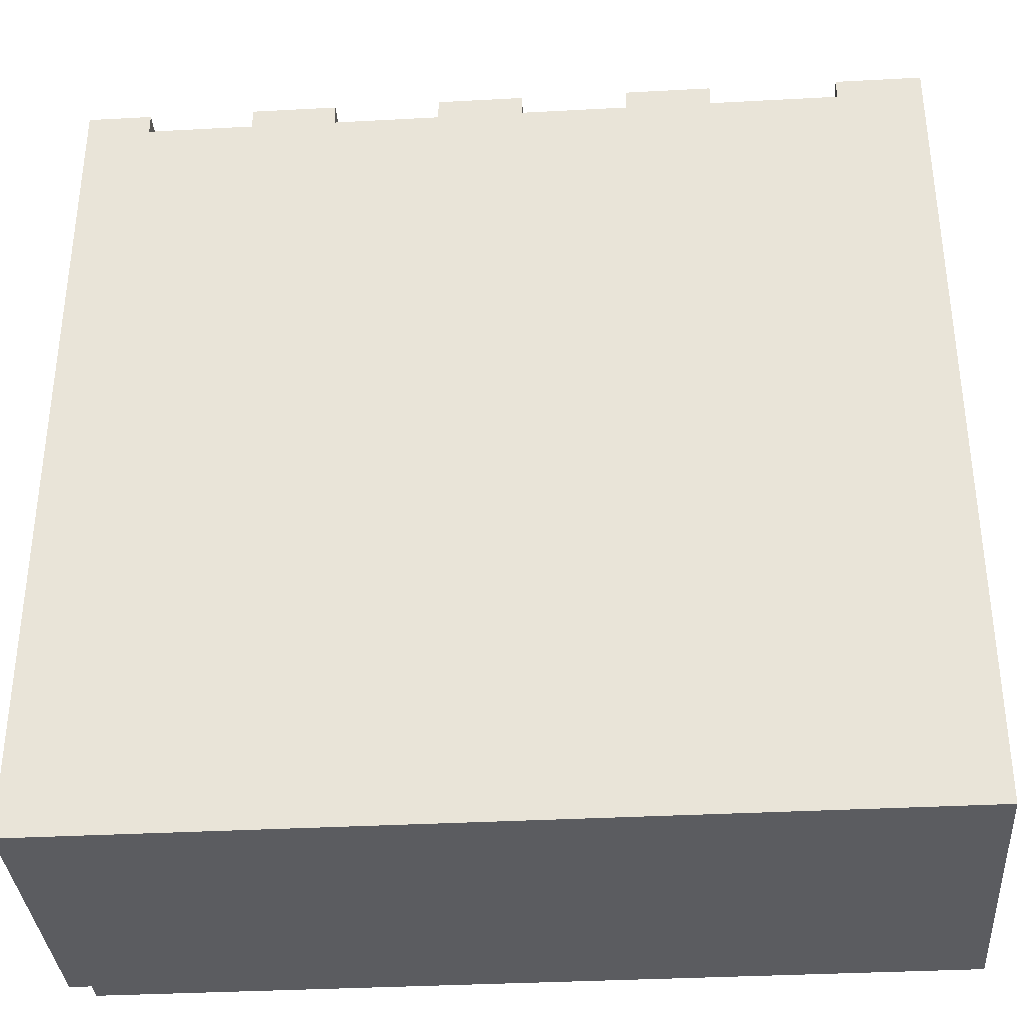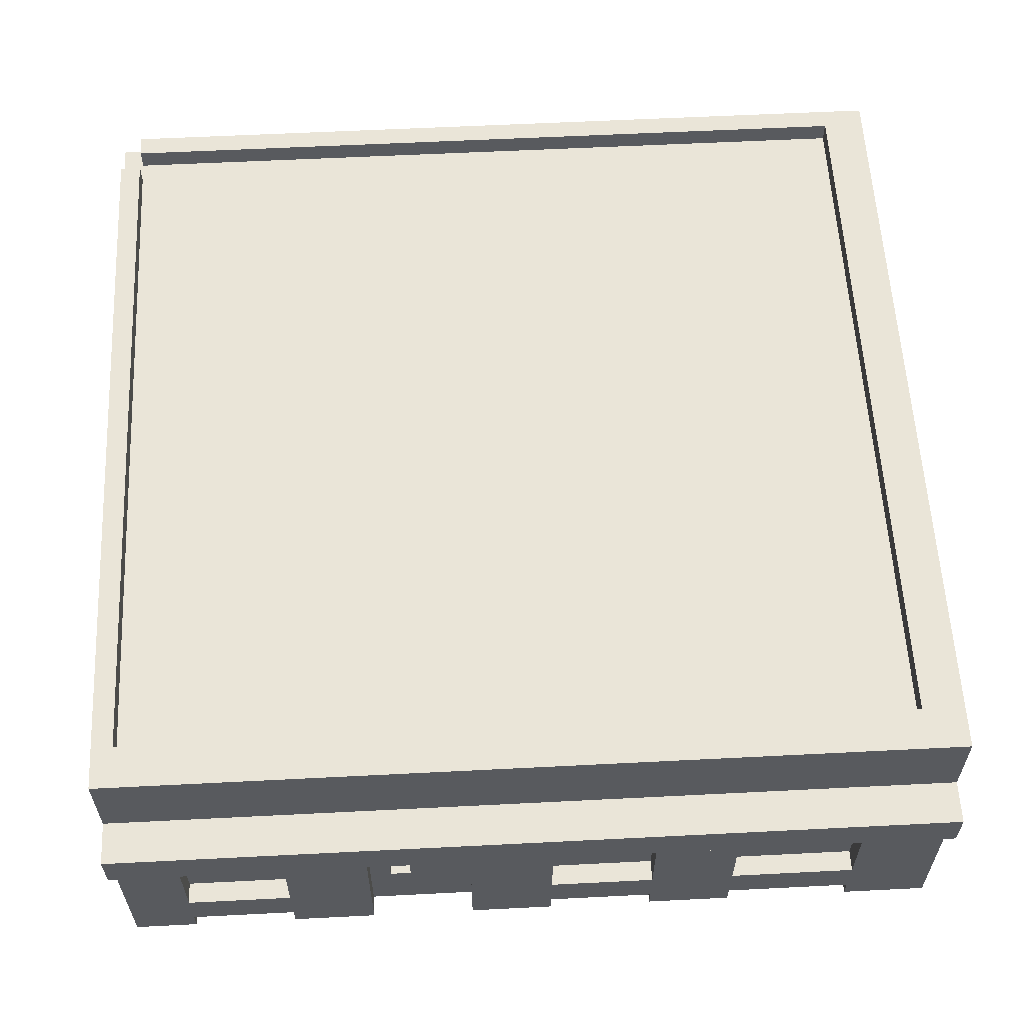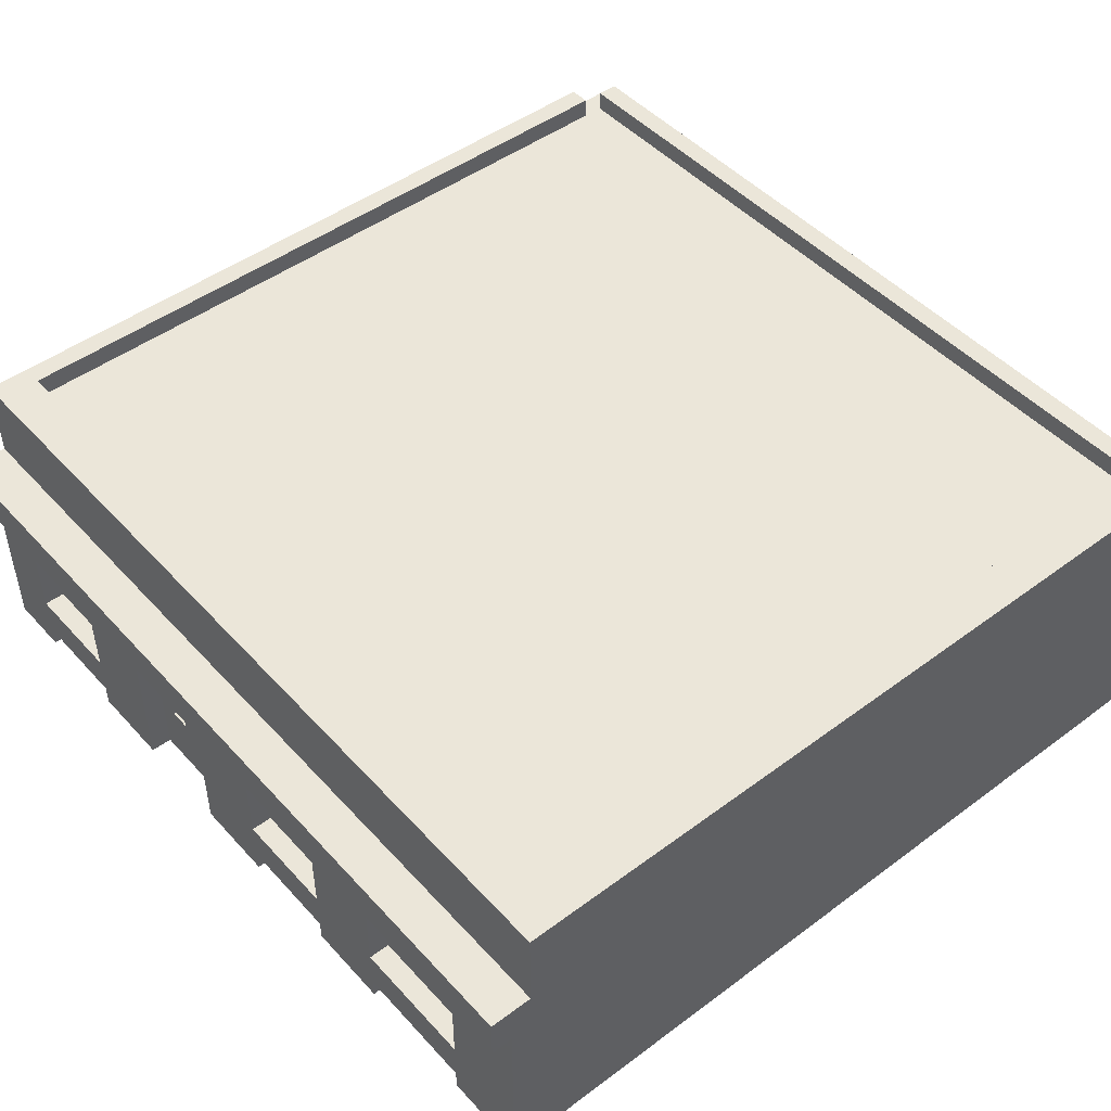
<metadata>
{"format":"obj","ext":"obj","renderer":"f3d","projection":"perspective","resolution":1024,"background":"white","views":[{"elev":-35.2,"azim":4.1,"up":"+Z"},{"elev":59.0,"azim":-3.0,"up":"+Y"},{"elev":47.6,"azim":50.1,"up":"+Y"}]}
</metadata>
<code>
v -0.5 0 0.475
v -0.5 0 0.45
v -0.5 0 -0.5
v -0.5 0.225 0.5
v -0.5 0.225 0.475
v -0.5 0.225 0.45
v -0.5 0.275 0.5
v -0.5 0.275 0.45
v -0.5 0.35 -0.45
v -0.5 0.35 -0.5
v -0.5 0.375 0.45
v -0.5 0.375 -0.45
v -0.475 0.35 -0.475
v -0.475 0.35 -0.5
v -0.475 0.375 -0.475
v -0.475 0.375 -0.5
v -0.45 0.025 0.45
v -0.45 0.025 0.425
v -0.45 0.05 0.325
v -0.45 0.05 0.275
v -0.45 0.25 0.45
v -0.45 0.25 0.425
v -0.45 0.25 0.325
v -0.45 0.25 0.275
v -0.3 0 0.475
v -0.3 0 0.45
v -0.3 0.025 0.475
v -0.3 0.025 0.45
v -0.3 0.075 0.475
v -0.3 0.075 0.45
v -0.3 0.225 0.475
v -0.3 0.225 0.45
v -0.225 0.025 0.45
v -0.225 0.025 0.425
v -0.225 0.25 0.45
v -0.225 0.25 0.425
v -0.15 0.075 0.45
v -0.15 0.075 0.425
v -0.15 0.1 0.45
v -0.15 0.1 0.425
v -0.075 0 0.475
v -0.075 0 0.45
v -0.075 0.225 0.475
v -0.075 0.225 0.45
v 0 0.025 0.45
v 0 0.025 0.425
v 0 0.25 0.45
v 0 0.25 0.425
v 0.15 0 0.475
v 0.15 0 0.45
v 0.15 0.025 0.475
v 0.15 0.025 0.45
v 0.15 0.075 0.475
v 0.15 0.075 0.45
v 0.15 0.225 0.475
v 0.15 0.225 0.45
v 0.225 0.025 0.45
v 0.225 0.025 0.425
v 0.225 0.25 0.45
v 0.225 0.25 0.425
v 0.4 0 0.475
v 0.4 0 0.45
v 0.4 0.025 0.475
v 0.4 0.025 0.45
v 0.4 0.075 0.475
v 0.4 0.075 0.45
v 0.4 0.225 0.475
v 0.4 0.225 0.45
v 0.45 0.35 0.4
v 0.45 0.35 -0.475
v 0.45 0.375 0.4
v 0.45 0.375 -0.475
v 0.475 0.025 0.45
v 0.475 0.025 -0.475
v 0.475 0.25 0.45
v 0.475 0.25 0.425
v 0.475 0.325 0.425
v 0.475 0.325 -0.475
v -0.475 0.025 0.45
v -0.475 0.025 -0.475
v -0.475 0.25 0.45
v -0.475 0.25 0.425
v -0.475 0.325 0.425
v -0.475 0.325 -0.475
v -0.475 0.35 0.4
v -0.475 0.35 -0.45
v -0.475 0.375 0.4
v -0.475 0.375 -0.45
v -0.425 0 0.475
v -0.425 0 0.45
v -0.425 0.025 0.475
v -0.425 0.025 0.45
v -0.425 0.075 0.475
v -0.425 0.075 0.45
v -0.425 0.225 0.475
v -0.425 0.225 0.45
v -0.275 0.025 0.45
v -0.275 0.025 0.425
v -0.275 0.25 0.45
v -0.275 0.25 0.425
v -0.2 0 0.475
v -0.2 0 0.45
v -0.2 0.225 0.475
v -0.2 0.225 0.45
v -0.175 0.075 0.45
v -0.175 0.075 0.425
v -0.175 0.1 0.45
v -0.175 0.1 0.425
v -0.15 0.05 0.325
v -0.15 0.05 0.275
v -0.15 0.175 0.325
v -0.15 0.175 0.275
v -0.15 0.25 0.325
v -0.15 0.25 0.275
v -0.05 0.025 0.45
v -0.05 0.025 0.425
v -0.05 0.25 0.45
v -0.05 0.25 0.425
v 0.025 0 0.475
v 0.025 0 0.45
v 0.025 0.025 0.475
v 0.025 0.025 0.45
v 0.025 0.075 0.475
v 0.025 0.075 0.45
v 0.025 0.225 0.475
v 0.025 0.225 0.45
v 0.175 0.025 0.45
v 0.175 0.025 0.425
v 0.175 0.25 0.45
v 0.175 0.25 0.425
v 0.25 0 0.475
v 0.25 0 0.45
v 0.25 0.025 0.475
v 0.25 0.025 0.45
v 0.25 0.075 0.475
v 0.25 0.075 0.45
v 0.25 0.225 0.475
v 0.25 0.225 0.45
v 0.425 0.025 0.45
v 0.425 0.025 0.425
v 0.425 0.25 0.45
v 0.425 0.25 0.425
v 0.5 0 0.475
v 0.5 0 0.45
v 0.5 0 -0.5
v 0.5 0.225 0.5
v 0.5 0.225 0.475
v 0.5 0.225 0.45
v 0.5 0.275 0.5
v 0.5 0.275 0.45
v 0.5 0.375 0.45
v 0.5 0.375 -0.5
v -0.5 0.225 0.5
v -0.5 0.275 0.5
v 0.5 0.225 0.5
v 0.5 0.275 0.5
v -0.5 0 0.475
v -0.5 0.225 0.475
v -0.475 0 0.475
v -0.475 0.225 0.475
v -0.425 0 0.475
v -0.425 0.025 0.475
v -0.425 0.075 0.475
v -0.425 0.225 0.475
v -0.3 0 0.475
v -0.3 0.025 0.475
v -0.3 0.075 0.475
v -0.3 0.225 0.475
v -0.2 0 0.475
v -0.2 0.225 0.475
v -0.075 0 0.475
v -0.075 0.225 0.475
v 0.025 0 0.475
v 0.025 0.025 0.475
v 0.025 0.075 0.475
v 0.025 0.225 0.475
v 0.15 0 0.475
v 0.15 0.025 0.475
v 0.15 0.075 0.475
v 0.15 0.225 0.475
v 0.25 0 0.475
v 0.25 0.025 0.475
v 0.25 0.075 0.475
v 0.25 0.225 0.475
v 0.4 0 0.475
v 0.4 0.025 0.475
v 0.4 0.075 0.475
v 0.4 0.225 0.475
v 0.475 0 0.475
v 0.475 0.225 0.475
v 0.5 0 0.475
v 0.5 0.225 0.475
v -0.5 0.275 0.45
v -0.5 0.375 0.45
v -0.475 0.275 0.45
v -0.425 0 0.45
v -0.425 0.025 0.45
v -0.425 0.075 0.45
v -0.425 0.225 0.45
v -0.3 0 0.45
v -0.3 0.025 0.45
v -0.3 0.075 0.45
v -0.3 0.225 0.45
v -0.2 0 0.45
v -0.2 0.225 0.45
v -0.175 0.075 0.45
v -0.175 0.1 0.45
v -0.15 0.075 0.45
v -0.15 0.1 0.45
v -0.075 0 0.45
v -0.075 0.225 0.45
v 0.025 0 0.45
v 0.025 0.025 0.45
v 0.025 0.075 0.45
v 0.025 0.225 0.45
v 0.15 0 0.45
v 0.15 0.025 0.45
v 0.15 0.075 0.45
v 0.15 0.225 0.45
v 0.25 0 0.45
v 0.25 0.025 0.45
v 0.25 0.075 0.45
v 0.25 0.225 0.45
v 0.4 0 0.45
v 0.4 0.025 0.45
v 0.4 0.075 0.45
v 0.4 0.225 0.45
v 0.475 0.275 0.45
v 0.5 0.275 0.45
v 0.5 0.375 0.45
v -0.45 0.05 0.325
v -0.45 0.25 0.325
v -0.225 0.175 0.325
v -0.225 0.25 0.325
v -0.15 0.05 0.325
v -0.15 0.175 0.325
v -0.15 0.25 0.325
v -0.475 0.025 -0.475
v -0.475 0.325 -0.475
v -0.475 0.35 -0.475
v -0.475 0.375 -0.475
v 0.45 0.35 -0.475
v 0.45 0.375 -0.475
v 0.475 0.025 -0.475
v 0.475 0.325 -0.475
v -0.475 0.025 0.45
v -0.475 0.25 0.45
v -0.45 0.025 0.45
v -0.45 0.25 0.45
v -0.275 0.025 0.45
v -0.275 0.25 0.45
v -0.225 0.025 0.45
v -0.225 0.25 0.45
v -0.05 0.025 0.45
v -0.05 0.25 0.45
v 0 0.025 0.45
v 0 0.25 0.45
v 0.175 0.025 0.45
v 0.175 0.25 0.45
v 0.225 0.025 0.45
v 0.225 0.25 0.45
v 0.425 0.025 0.45
v 0.425 0.25 0.45
v 0.475 0.025 0.45
v 0.475 0.25 0.45
v -0.475 0.25 0.425
v -0.475 0.325 0.425
v -0.45 0.025 0.425
v -0.45 0.25 0.425
v -0.425 0.075 0.425
v -0.425 0.225 0.425
v -0.3 0.075 0.425
v -0.3 0.225 0.425
v -0.275 0.025 0.425
v -0.275 0.25 0.425
v -0.225 0.025 0.425
v -0.225 0.25 0.425
v -0.2 0.025 0.425
v -0.2 0.225 0.425
v -0.175 0.075 0.425
v -0.175 0.1 0.425
v -0.15 0.075 0.425
v -0.15 0.1 0.425
v -0.075 0.025 0.425
v -0.075 0.225 0.425
v -0.05 0.025 0.425
v -0.05 0.25 0.425
v 0 0.025 0.425
v 0 0.25 0.425
v 0.025 0.075 0.425
v 0.025 0.225 0.425
v 0.15 0.075 0.425
v 0.15 0.225 0.425
v 0.175 0.025 0.425
v 0.175 0.25 0.425
v 0.225 0.025 0.425
v 0.225 0.25 0.425
v 0.25 0.075 0.425
v 0.25 0.225 0.425
v 0.4 0.075 0.425
v 0.4 0.225 0.425
v 0.425 0.025 0.425
v 0.425 0.25 0.425
v 0.475 0.25 0.425
v 0.475 0.325 0.425
v -0.475 0.35 0.4
v -0.475 0.375 0.4
v 0.45 0.35 0.4
v 0.45 0.375 0.4
v -0.45 0.05 0.275
v -0.45 0.25 0.275
v -0.225 0.175 0.275
v -0.225 0.25 0.275
v -0.15 0.05 0.275
v -0.15 0.175 0.275
v -0.15 0.25 0.275
v -0.5 0.35 -0.45
v -0.5 0.375 -0.45
v -0.475 0.35 -0.45
v -0.475 0.375 -0.45
v -0.5 0 -0.5
v -0.5 0.35 -0.5
v -0.475 0.35 -0.5
v -0.475 0.375 -0.5
v 0.5 0 -0.5
v 0.5 0.375 -0.5
v -0.5 0 0.475
v -0.475 0 0.475
v -0.425 0 0.475
v -0.3 0 0.475
v -0.2 0 0.475
v -0.075 0 0.475
v 0.025 0 0.475
v 0.15 0 0.475
v 0.25 0 0.475
v 0.4 0 0.475
v 0.475 0 0.475
v 0.5 0 0.475
v -0.5 0 0.45
v -0.475 0 0.45
v -0.425 0 0.45
v -0.3 0 0.45
v -0.2 0 0.45
v -0.075 0 0.45
v 0.025 0 0.45
v 0.15 0 0.45
v 0.25 0 0.45
v 0.4 0 0.45
v 0.475 0 0.45
v 0.5 0 0.45
v -0.2 0 0.425
v -0.075 0 0.425
v -0.5 0 -0.5
v 0.5 0 -0.5
v -0.425 0.025 0.475
v -0.3 0.025 0.475
v 0.025 0.025 0.475
v 0.15 0.025 0.475
v 0.25 0.025 0.475
v 0.4 0.025 0.475
v -0.425 0.025 0.45
v -0.3 0.025 0.45
v 0.025 0.025 0.45
v 0.15 0.025 0.45
v 0.25 0.025 0.45
v 0.4 0.025 0.45
v -0.45 0.05 0.325
v -0.15 0.05 0.325
v -0.45 0.05 0.275
v -0.15 0.05 0.275
v -0.175 0.1 0.45
v -0.15 0.1 0.45
v -0.175 0.1 0.425
v -0.15 0.1 0.425
v -0.5 0.225 0.5
v 0.5 0.225 0.5
v -0.5 0.225 0.475
v -0.475 0.225 0.475
v -0.425 0.225 0.475
v -0.3 0.225 0.475
v -0.2 0.225 0.475
v -0.075 0.225 0.475
v 0.025 0.225 0.475
v 0.15 0.225 0.475
v 0.25 0.225 0.475
v 0.4 0.225 0.475
v 0.475 0.225 0.475
v 0.5 0.225 0.475
v -0.425 0.225 0.45
v -0.3 0.225 0.45
v -0.2 0.225 0.45
v -0.075 0.225 0.45
v 0.025 0.225 0.45
v 0.15 0.225 0.45
v 0.25 0.225 0.45
v 0.4 0.225 0.45
v -0.475 0.25 0.45
v -0.45 0.25 0.45
v -0.275 0.25 0.45
v -0.225 0.25 0.45
v -0.05 0.25 0.45
v 0 0.25 0.45
v 0.175 0.25 0.45
v 0.225 0.25 0.45
v 0.425 0.25 0.45
v 0.475 0.25 0.45
v -0.475 0.25 0.425
v -0.45 0.25 0.425
v -0.275 0.25 0.425
v -0.225 0.25 0.425
v -0.05 0.25 0.425
v 0 0.25 0.425
v 0.175 0.25 0.425
v 0.225 0.25 0.425
v 0.425 0.25 0.425
v 0.475 0.25 0.425
v -0.475 0.325 0.425
v 0.475 0.325 0.425
v -0.475 0.325 -0.475
v 0.475 0.325 -0.475
v -0.475 0.025 0.45
v -0.45 0.025 0.45
v -0.275 0.025 0.45
v -0.225 0.025 0.45
v -0.05 0.025 0.45
v 0 0.025 0.45
v 0.175 0.025 0.45
v 0.225 0.025 0.45
v 0.425 0.025 0.45
v 0.475 0.025 0.45
v -0.45 0.025 0.425
v -0.275 0.025 0.425
v -0.225 0.025 0.425
v -0.2 0.025 0.425
v -0.075 0.025 0.425
v -0.05 0.025 0.425
v 0 0.025 0.425
v 0.175 0.025 0.425
v 0.225 0.025 0.425
v 0.425 0.025 0.425
v -0.475 0.025 -0.475
v 0.475 0.025 -0.475
v -0.425 0.075 0.475
v -0.3 0.075 0.475
v 0.025 0.075 0.475
v 0.15 0.075 0.475
v 0.25 0.075 0.475
v 0.4 0.075 0.475
v -0.425 0.075 0.45
v -0.3 0.075 0.45
v -0.175 0.075 0.45
v -0.15 0.075 0.45
v 0.025 0.075 0.45
v 0.15 0.075 0.45
v 0.25 0.075 0.45
v 0.4 0.075 0.45
v -0.175 0.075 0.425
v -0.15 0.075 0.425
v -0.45 0.25 0.325
v -0.225 0.25 0.325
v -0.15 0.25 0.325
v -0.45 0.25 0.275
v -0.225 0.25 0.275
v -0.15 0.25 0.275
v -0.5 0.275 0.5
v 0.5 0.275 0.5
v -0.475 0.275 0.475
v 0.475 0.275 0.475
v -0.5 0.275 0.45
v -0.475 0.275 0.45
v 0.475 0.275 0.45
v 0.5 0.275 0.45
v -0.475 0.35 0.4
v 0.45 0.35 0.4
v -0.5 0.35 -0.45
v -0.475 0.35 -0.45
v -0.475 0.35 -0.475
v 0.45 0.35 -0.475
v -0.5 0.35 -0.5
v -0.475 0.35 -0.5
v -0.5 0.375 0.45
v 0.5 0.375 0.45
v -0.475 0.375 0.4
v 0.45 0.375 0.4
v -0.5 0.375 -0.45
v -0.475 0.375 -0.45
v -0.475 0.375 -0.475
v 0.45 0.375 -0.475
v -0.475 0.375 -0.5
v 0.5 0.375 -0.5
f 5 2 1
f 6 3 2
f 6 2 5
f 7 5 4
f 7 6 5
f 8 3 6
f 8 6 7
f 9 3 8
f 10 3 9
f 11 9 8
f 12 9 11
f 15 14 13
f 16 14 15
f 21 18 17
f 22 18 21
f 23 20 19
f 24 20 23
f 27 26 25
f 28 26 27
f 31 30 29
f 32 30 31
f 35 34 33
f 36 34 35
f 39 38 37
f 40 38 39
f 43 42 41
f 44 42 43
f 47 46 45
f 48 46 47
f 51 50 49
f 52 50 51
f 55 54 53
f 56 54 55
f 59 58 57
f 60 58 59
f 63 62 61
f 64 62 63
f 67 66 65
f 68 66 67
f 71 70 69
f 72 70 71
f 75 74 73
f 76 74 75
f 77 74 76
f 78 74 77
f 79 80 81
f 81 80 82
f 82 80 83
f 83 80 84
f 85 86 87
f 87 86 88
f 89 90 91
f 91 90 92
f 93 94 95
f 95 94 96
f 97 98 99
f 99 98 100
f 101 102 103
f 103 102 104
f 105 106 107
f 107 106 108
f 109 110 111
f 111 110 112
f 111 112 113
f 113 112 114
f 115 116 117
f 117 116 118
f 119 120 121
f 121 120 122
f 123 124 125
f 125 124 126
f 127 128 129
f 129 128 130
f 131 132 133
f 133 132 134
f 135 136 137
f 137 136 138
f 139 140 141
f 141 140 142
f 143 144 147
f 144 145 148
f 147 144 148
f 146 147 149
f 147 148 149
f 148 145 150
f 149 148 150
f 150 145 151
f 151 145 152
f 155 154 153
f 156 154 155
f 159 158 157
f 160 158 159
f 161 160 159
f 162 160 161
f 163 160 162
f 164 160 163
f 166 163 162
f 167 163 166
f 169 166 165
f 169 168 167
f 169 167 166
f 170 168 169
f 173 172 171
f 174 172 173
f 175 172 174
f 176 172 175
f 178 175 174
f 179 175 178
f 181 178 177
f 181 180 179
f 181 179 178
f 182 180 181
f 183 180 182
f 184 180 183
f 186 183 182
f 187 183 186
f 189 186 185
f 189 188 187
f 189 187 186
f 190 188 189
f 191 190 189
f 192 190 191
f 195 194 193
f 200 197 196
f 201 197 200
f 202 199 198
f 203 199 202
f 206 205 204
f 207 205 206
f 208 206 204
f 209 205 207
f 210 208 204
f 210 209 208
f 211 205 209
f 211 209 210
f 216 213 212
f 217 213 216
f 218 215 214
f 219 215 218
f 224 221 220
f 225 221 224
f 226 223 222
f 227 223 226
f 228 194 195
f 229 194 228
f 230 194 229
f 233 232 231
f 234 232 233
f 235 233 231
f 236 234 233
f 236 233 235
f 237 234 236
f 242 241 240
f 243 241 242
f 244 239 238
f 245 239 244
f 246 247 248
f 248 247 249
f 250 251 252
f 252 251 253
f 254 255 256
f 256 255 257
f 258 259 260
f 260 259 261
f 262 263 264
f 264 263 265
f 266 267 269
f 268 269 270
f 270 269 271
f 268 270 272
f 270 271 272
f 271 269 273
f 272 271 273
f 268 272 274
f 272 273 274
f 269 267 275
f 274 273 275
f 273 269 275
f 275 267 277
f 276 277 278
f 278 277 279
f 278 279 280
f 280 279 281
f 278 280 282
f 281 279 283
f 278 282 284
f 282 283 284
f 279 277 285
f 284 283 285
f 283 279 285
f 284 285 286
f 277 267 287
f 286 285 287
f 285 277 287
f 287 267 289
f 288 289 290
f 290 289 291
f 288 290 292
f 290 291 292
f 291 289 293
f 292 291 293
f 288 292 294
f 292 293 294
f 289 267 295
f 294 293 295
f 293 289 295
f 295 267 297
f 296 297 298
f 298 297 299
f 296 298 300
f 298 299 300
f 299 297 301
f 300 299 301
f 296 300 302
f 300 301 302
f 297 267 303
f 302 301 303
f 301 297 303
f 303 267 304
f 304 267 305
f 306 307 308
f 308 307 309
f 310 311 312
f 312 311 313
f 310 312 314
f 312 313 315
f 314 312 315
f 315 313 316
f 317 318 319
f 319 318 320
f 321 322 323
f 321 323 325
f 323 324 325
f 325 324 326
f 339 328 327
f 340 329 328
f 340 328 339
f 341 329 340
f 342 331 330
f 343 331 342
f 344 333 332
f 345 333 344
f 346 335 334
f 347 335 346
f 348 337 336
f 349 338 337
f 349 337 348
f 350 338 349
f 351 341 340
f 351 343 342
f 351 340 339
f 351 342 341
f 351 344 343
f 352 348 347
f 352 344 351
f 352 350 349
f 352 345 344
f 352 346 345
f 352 347 346
f 352 349 348
f 353 351 339
f 353 352 351
f 354 350 352
f 354 352 353
f 361 356 355
f 362 356 361
f 363 358 357
f 364 358 363
f 365 360 359
f 366 360 365
f 369 368 367
f 370 368 369
f 373 372 371
f 374 372 373
f 377 376 375
f 378 376 377
f 379 376 378
f 380 376 379
f 381 376 380
f 382 376 381
f 383 376 382
f 384 376 383
f 385 376 384
f 386 376 385
f 387 376 386
f 388 376 387
f 389 380 379
f 390 380 389
f 391 382 381
f 392 382 391
f 393 384 383
f 394 384 393
f 395 386 385
f 396 386 395
f 407 398 397
f 408 398 407
f 409 400 399
f 410 400 409
f 411 402 401
f 412 402 411
f 413 404 403
f 414 404 413
f 415 406 405
f 416 406 415
f 419 418 417
f 420 418 419
f 421 422 431
f 423 424 432
f 432 424 433
f 425 426 436
f 436 426 437
f 427 428 438
f 438 428 439
f 429 430 440
f 438 439 441
f 439 440 441
f 421 431 441
f 434 435 441
f 437 438 441
f 436 437 441
f 435 436 441
f 431 432 441
f 433 434 441
f 432 433 441
f 440 430 442
f 441 440 442
f 443 444 449
f 449 444 450
f 445 446 453
f 453 446 454
f 447 448 455
f 455 448 456
f 451 452 457
f 457 452 458
f 459 460 462
f 460 461 463
f 462 460 463
f 463 461 464
f 465 466 467
f 467 466 468
f 465 467 469
f 467 468 470
f 469 467 470
f 468 466 471
f 470 468 471
f 471 466 472
f 473 474 476
f 476 474 477
f 475 476 477
f 477 474 478
f 475 477 479
f 479 477 480
f 481 482 483
f 483 482 484
f 481 483 485
f 485 483 486
f 484 482 488
f 487 488 489
f 488 482 490
f 489 488 490

</code>
